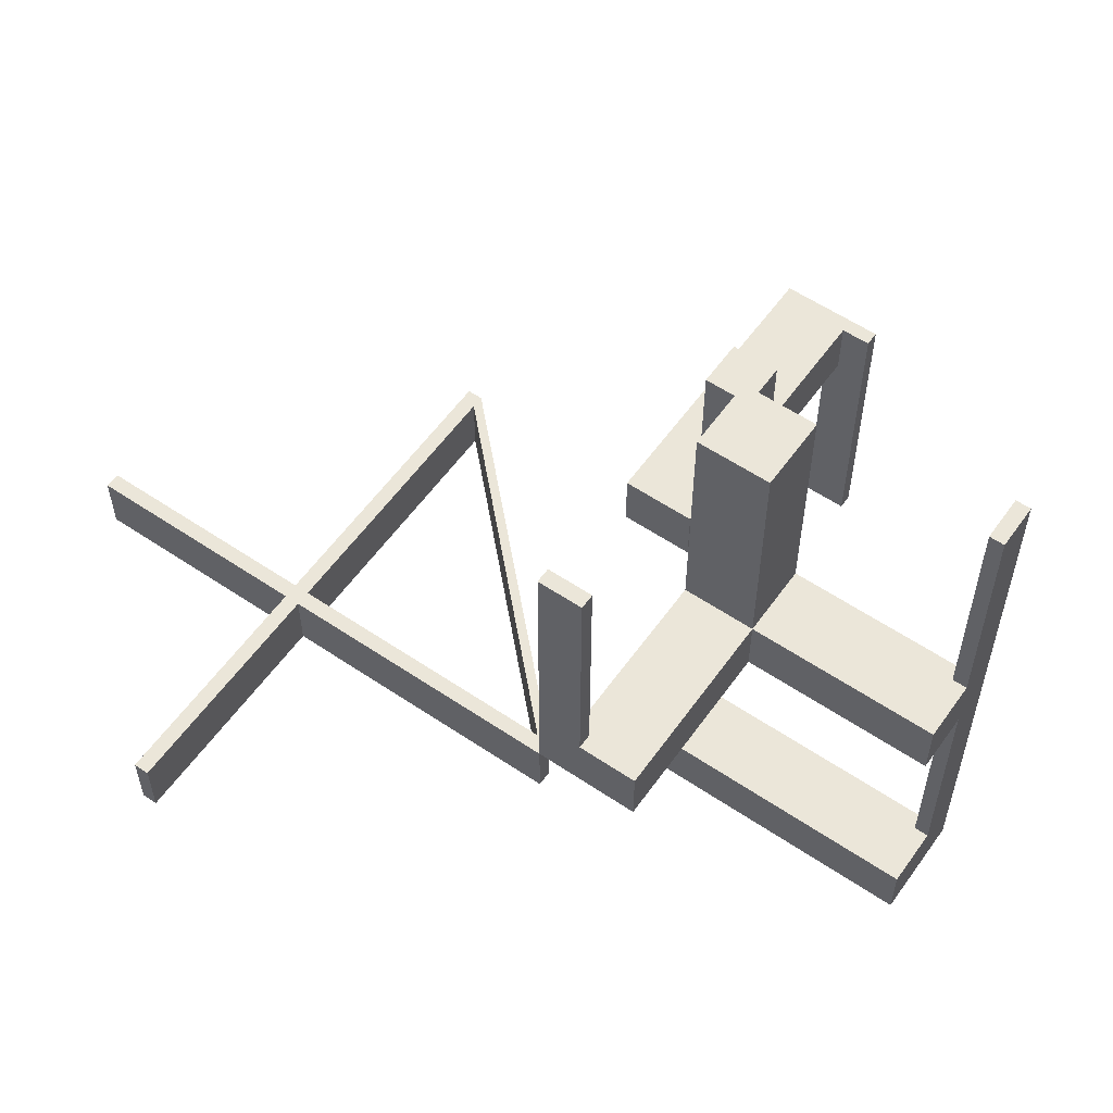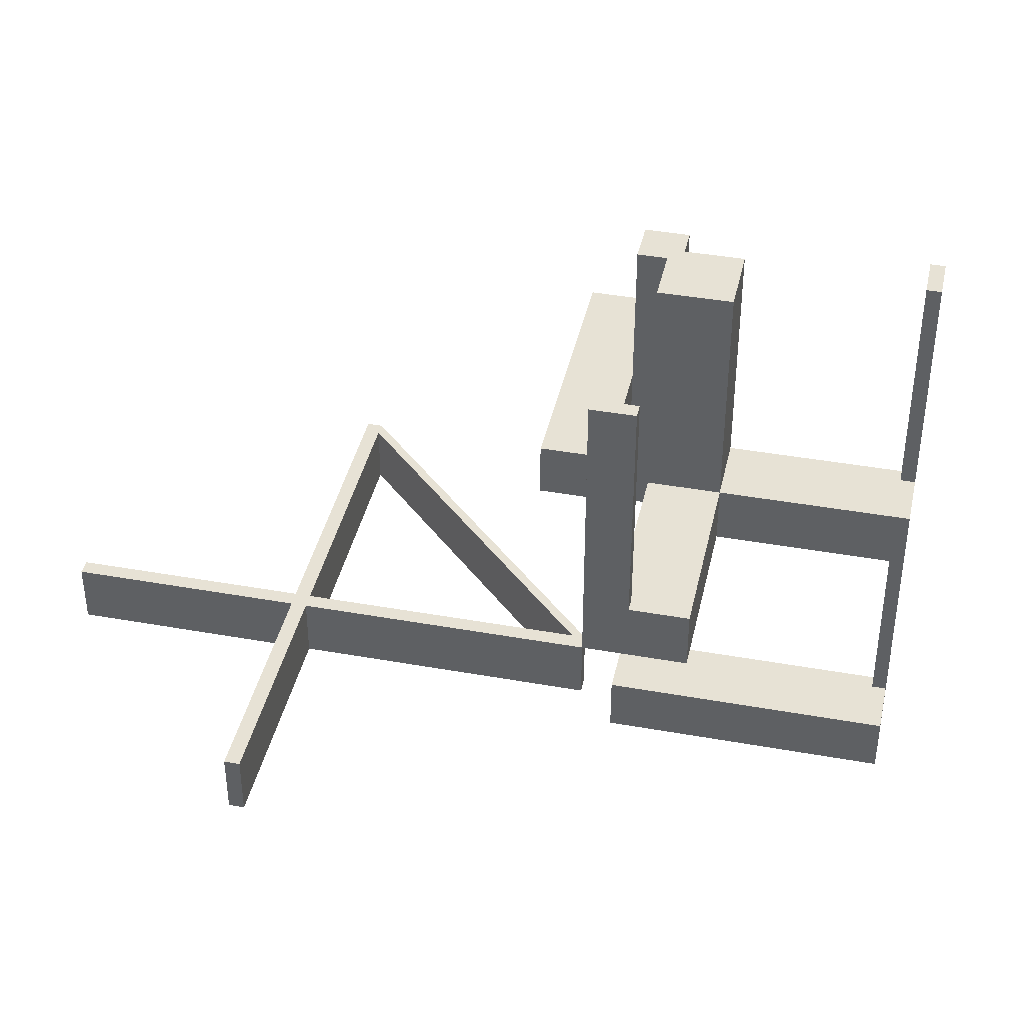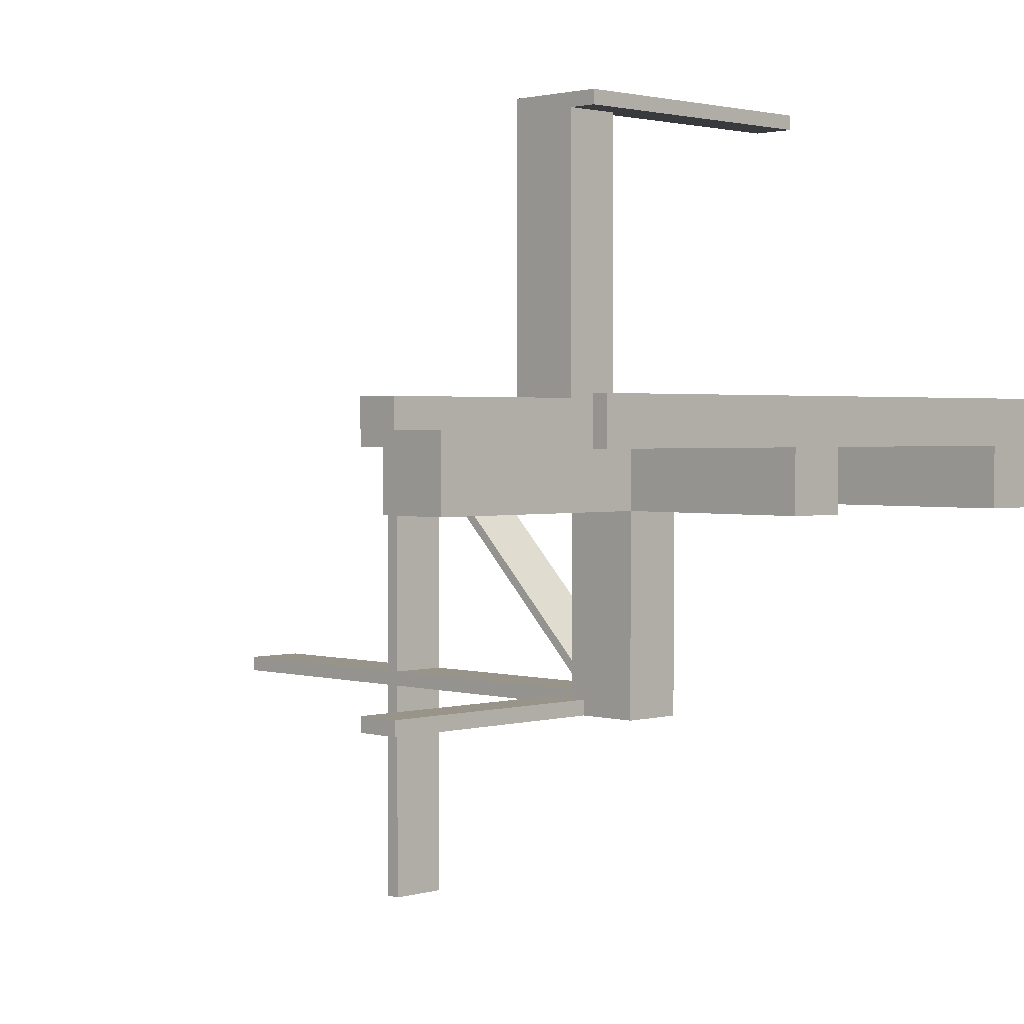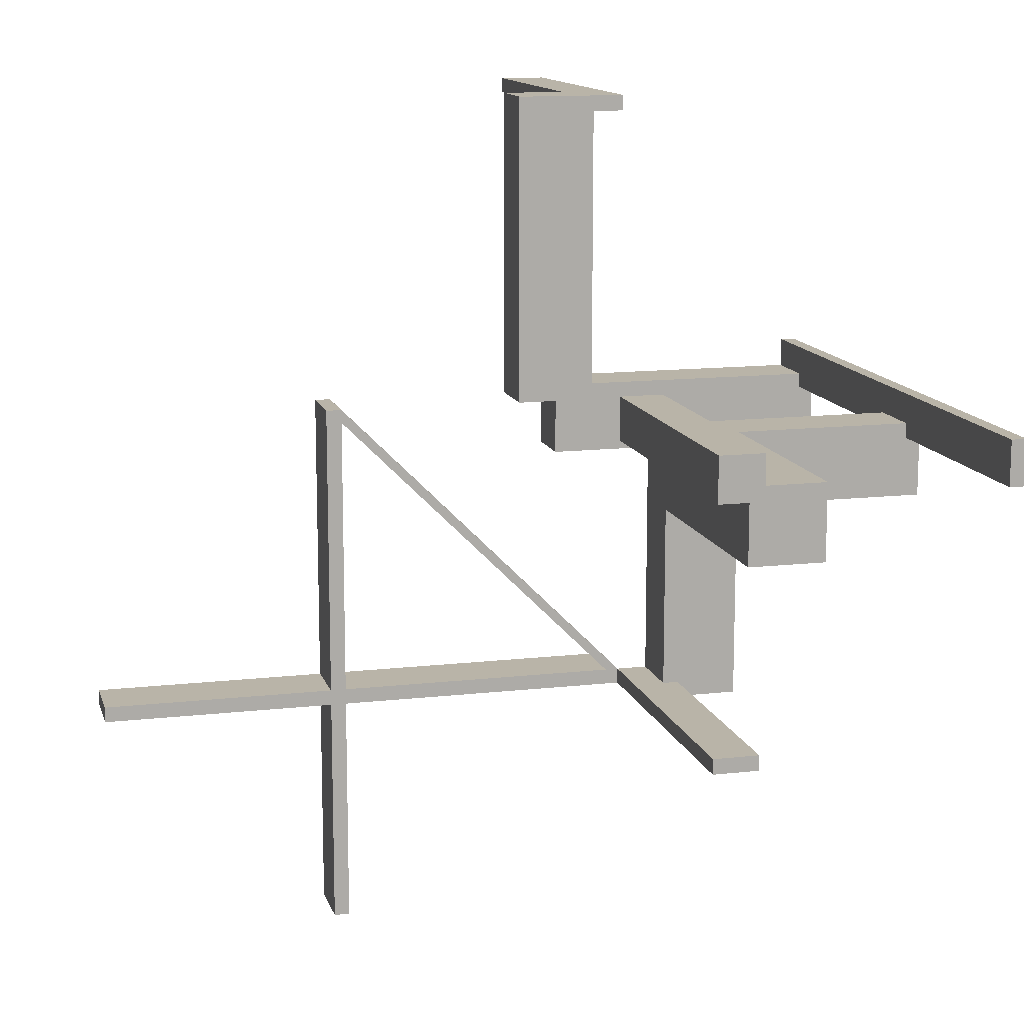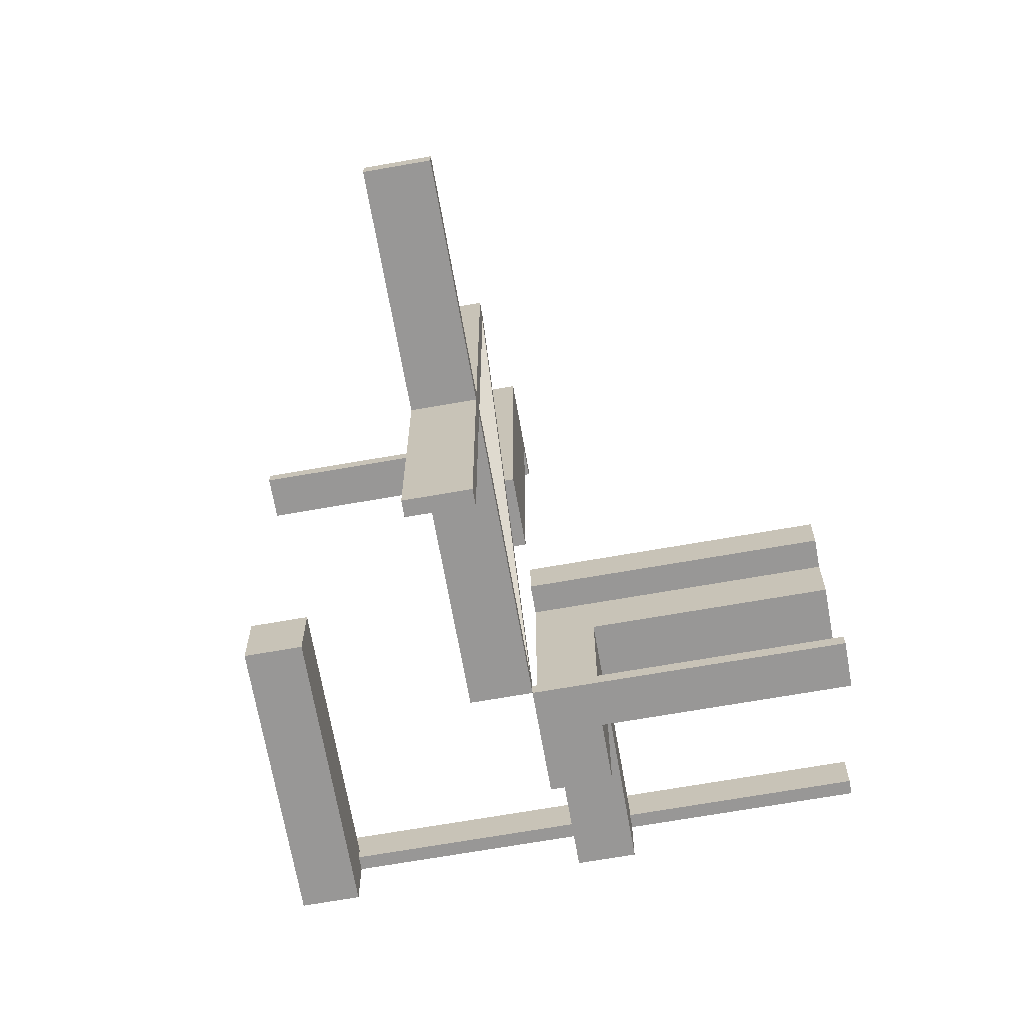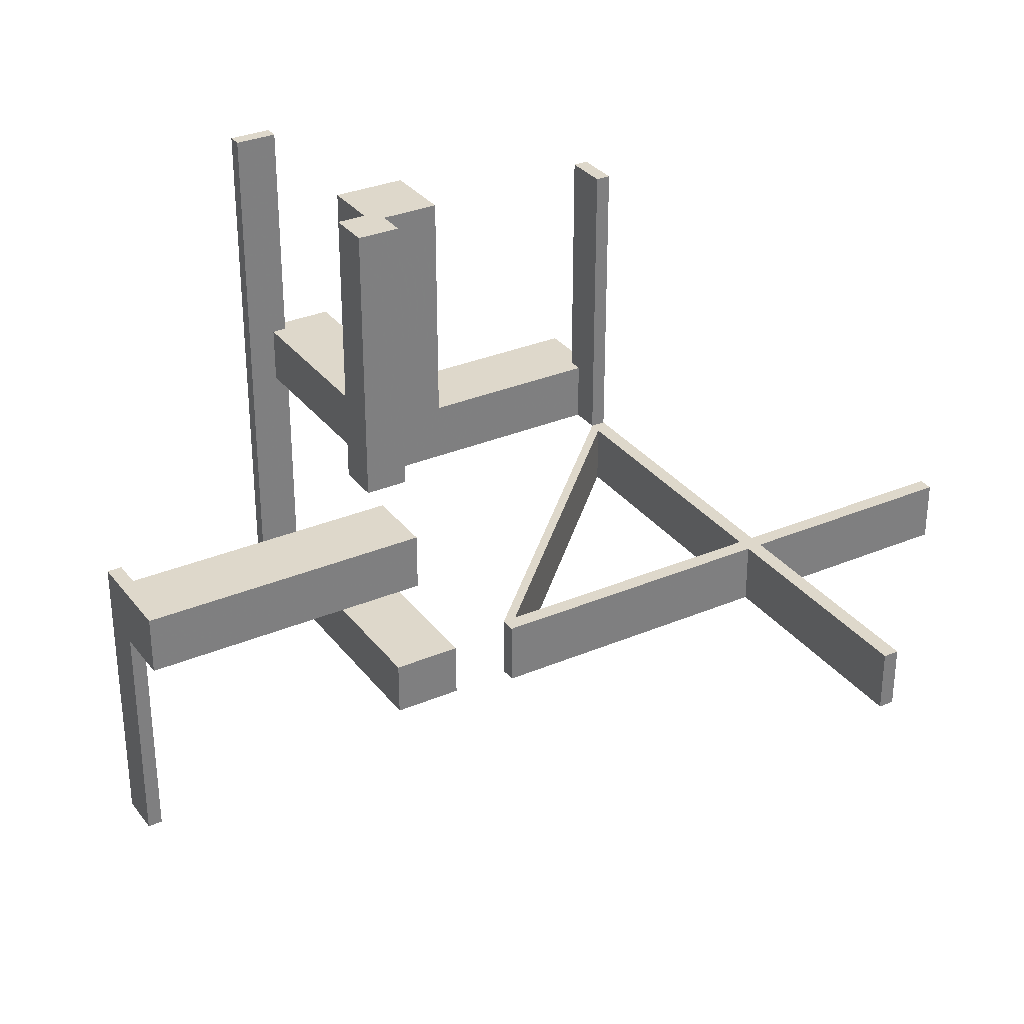
<metadata>
{"format":"obj","ext":"obj","renderer":"f3d","projection":"perspective","resolution":1024,"background":"white","views":[{"elev":57.2,"azim":35.1,"up":"+Z"},{"elev":40.5,"azim":12.4,"up":"+Z"},{"elev":1.9,"azim":45.4,"up":"+Y"},{"elev":13.1,"azim":-14.7,"up":"+Y"},{"elev":-68.3,"azim":-80.0,"up":"+Y"},{"elev":31.6,"azim":-120.9,"up":"+Z"}]}
</metadata>
<code>
v 0 0 0
v 0 0 0.5
v 0 -0.075 0
v 0 -0.075 0.5
v 0 -0.475 0
v 0 -0.475 0.5
v 0 -0.475 -0.1
v 0 -0.5 0
v 0 -0.5 0.5
v 0 -0.5 -0.1
v 0 0.5 0
v 0 0.5 -0.5
v 0 -0.175 -0.5
v 0 -0.175 -0.4
v 0 -0.05 -0.5
v 0 -0.05 -0.4
v 0 0.475 0
v 0 0.475 -0.5
v -0.416 -0.05971 0
v -0.416 -0.05971 -0.1
v -0.1287 -0.3662 0
v -0.1287 -0.3662 -0.1
v -0.3589 -0.1214 0
v -0.3589 -0.1214 -0.1
v -0.03963 -0.4553 0
v -0.03963 -0.4553 -0.1
v -0.4556 -0.03996 0
v -0.4556 -0.03996 -0.1
v -0.075 0.5 0
v -0.075 0.5 -0.5
v -0.075 0.5 -0.1
v -0.075 0.475 0
v -0.075 0.475 -0.5
v -0.075 0.475 -0.1
v -0.875 -0.475 0
v -0.875 -0.475 -0.1
v -0.875 -0.5 0
v -0.875 -0.5 -0.1
v -0.475 0 0
v -0.475 0 -0.1
v -0.475 -0.875 0
v -0.475 -0.875 -0.1
v -0.2455 -0.2455 0
v -0.2455 -0.2455 -0.1
v -0.05971 -0.416 0
v -0.05971 -0.416 -0.1
v -0.4249 -0.06866 0
v -0.4249 -0.06866 -0.1
v -0.4256 -0.06932 0
v -0.4256 -0.06932 -0.1
v 0.05 -0.075 0
v 0.05 -0.075 0.5
v 0.05 -0.475 0
v 0.05 -0.475 0.1
v 0.05 -0.175 0.05
v 0.05 -0.175 0.1
v 0.05 -0.175 0.5
v 0.05 -0.05 0
v 0.05 -0.05 0.05
v 0.05 -0.05 0.1
v 0.05 -0.05 0.5
v -0.2468 -0.2468 0
v -0.2468 -0.2468 -0.1
v -0.4456 -0.03002 0
v -0.4456 -0.03002 -0.1
v -0.1194 -0.3569 0
v -0.1194 -0.3569 -0.1
v -0.06866 -0.4249 0
v -0.06866 -0.4249 -0.1
v -0.03035 -0.446 0
v -0.03035 -0.446 -0.1
v 0.175 -0.5 0
v 0.175 -0.5 0.1
v 0.175 -0.175 0
v 0.175 -0.175 0.05
v 0.175 -0.175 0.1
v 0.175 -0.175 0.5
v 0.175 -0.05 0
v 0.175 -0.05 0.05
v 0.175 -0.05 0.1
v 0.175 -0.05 0.5
v -0.1201 -0.3576 0
v -0.1201 -0.3576 -0.1
v -0.06932 -0.4256 0
v -0.06932 -0.4256 -0.1
v -0.3642 -0.1267 0
v -0.3642 -0.1267 -0.1
v -0.1214 -0.3589 0
v -0.1214 -0.3589 -0.1
v -0.5 0 0
v -0.5 0 -0.1
v -0.5 -0.875 0
v -0.5 -0.875 -0.1
v 0.5 0 0
v 0.5 0 -0.5
v 0.5 0 0.5
v 0.5 -0.075 0
v 0.5 -0.075 0.1
v 0.5 -0.075 -0.5
v 0.5 -0.075 0.5
v 0.5 -0.075 -0.4
v 0.5 -0.175 0
v 0.5 -0.175 0.1
v 0.5 -0.175 -0.5
v 0.5 -0.175 -0.4
v -0.4163 -0.06004 0
v -0.4163 -0.06004 -0.1
v -0.3655 -0.128 0
v -0.3655 -0.128 -0.1
v -0.4553 -0.03963 0
v -0.4553 -0.03963 -0.1
v -0.417 -0.0607 0
v -0.417 -0.0607 -0.1
v -0.03996 -0.4556 0
v -0.03996 -0.4556 -0.1
v -0.3662 -0.1287 0
v -0.3662 -0.1287 -0.1
v -0.175 0.5 0
v -0.175 0.5 -0.1
v -0.175 -0.002063 0
v -0.175 -0.002063 -0.1
v -0.2388 -0.2388 0
v -0.2388 -0.2388 -0.1
v -0.06004 -0.4163 0
v -0.06004 -0.4163 -0.1
v -0.0607 -0.417 0
v -0.0607 -0.417 -0.1
v -0.05 0.475 0
v -0.05 0.475 -0.1
v -0.05 -0.002063 0
v -0.05 -0.002063 -0.1
v -0.4259 -0.06965 0
v -0.4259 -0.06965 -0.1
v -0.2402 -0.2402 0
v -0.2402 -0.2402 -0.1
v -0.01061 -0.4856 0
v -0.01061 -0.4856 -0.1
v -0.03002 -0.4456 0
v -0.03002 -0.4456 -0.1
v -0.446 -0.03035 0
v -0.446 -0.03035 -0.1
v 0.475 0 0
v 0.475 0 -0.5
v 0.475 0 0.5
v 0.475 -0.075 0
v 0.475 -0.075 0.1
v 0.475 -0.075 -0.5
v 0.475 -0.075 0.5
v 0.475 -0.075 -0.4
v 0.475 -0.05 0
v 0.475 -0.05 0.1
v 0.475 -0.05 -0.5
v 0.475 -0.05 -0.4
v 0.075 0 0
v 0.075 0 0.5
v 0.075 -0.475 0
v 0.075 -0.475 0.1
v 0.075 -0.475 0.5
v 0.075 -0.5 0
v 0.075 -0.5 0.1
v 0.075 -0.5 0.5
v 0.075 -0.05 0
v 0.075 -0.05 0.5
v -0.1267 -0.3642 0
v -0.1267 -0.3642 -0.1
v -0.3569 -0.1194 0
v -0.3569 -0.1194 -0.1
v -0.06965 -0.4259 0
v -0.06965 -0.4259 -0.1
v -0.4856 -0.01061 0
v -0.4856 -0.01061 -0.1
v -0.3576 -0.1201 0
v -0.3576 -0.1201 -0.1
v -0.128 -0.3655 0
v -0.128 -0.3655 -0.1
f 134 122 172
f 172 23 134
f 172 166 106
f 106 112 172
f 106 19 64
f 64 140 106
f 88 82 122
f 122 134 88
f 126 124 66
f 66 82 126
f 70 138 45
f 45 124 70
f 114 25 84
f 84 168 114
f 84 68 174
f 174 21 84
f 174 164 43
f 43 62 174
f 132 49 110
f 110 27 132
f 116 108 47
f 47 49 116
f 62 43 86
f 86 108 62
f 140 64 39
f 19 39 64
f 166 19 106
f 112 106 140
f 39 19 45
f 45 5 39
f 170 110 140
f 140 39 170
f 166 172 122
f 112 23 172
f 122 66 166
f 112 140 110
f 110 47 112
f 19 166 66
f 66 45 19
f 23 112 47
f 47 86 23
f 49 47 110
f 170 27 110
f 132 27 170
f 86 47 108
f 132 116 49
f 108 116 62
f 168 21 116
f 116 132 168
f 134 23 86
f 86 43 134
f 136 168 132
f 132 170 136
f 43 164 88
f 88 134 43
f 82 88 126
f 66 124 45
f 66 122 82
f 70 5 138
f 45 138 5
f 126 70 124
f 164 68 126
f 126 88 164
f 68 25 70
f 70 126 68
f 5 70 25
f 25 136 5
f 164 174 68
f 62 21 174
f 116 21 62
f 68 84 25
f 136 114 168
f 25 114 136
f 21 168 84
f 171 170 39
f 39 40 171
f 135 123 83
f 83 89 135
f 83 67 125
f 125 127 83
f 125 46 139
f 139 71 125
f 24 173 123
f 123 135 24
f 113 107 167
f 167 173 113
f 141 65 20
f 20 107 141
f 28 111 50
f 50 133 28
f 50 48 109
f 109 117 50
f 109 87 44
f 44 63 109
f 169 85 26
f 26 115 169
f 22 175 69
f 69 85 22
f 63 44 165
f 165 175 63
f 71 139 7
f 46 7 139
f 67 46 125
f 127 125 71
f 20 40 7
f 7 46 20
f 137 26 71
f 71 7 137
f 67 83 123
f 127 89 83
f 123 167 67
f 89 127 69
f 69 165 89
f 167 20 46
f 46 67 167
f 127 71 26
f 26 69 127
f 85 69 26
f 137 115 26
f 169 115 137
f 165 69 175
f 169 22 85
f 175 22 63
f 22 169 133
f 133 117 22
f 135 89 165
f 165 44 135
f 169 137 171
f 171 133 169
f 44 87 24
f 24 135 44
f 173 24 113
f 167 107 20
f 167 123 173
f 141 40 65
f 113 141 107
f 87 48 113
f 113 24 87
f 48 111 141
f 141 113 48
f 40 20 65
f 40 141 111
f 111 171 40
f 87 109 48
f 63 117 109
f 22 117 63
f 48 50 111
f 171 28 133
f 111 28 171
f 117 133 50
f 136 137 7
f 7 5 136
f 39 5 7
f 7 40 39
f 170 171 137
f 137 136 170
f 38 10 8
f 8 37 38
f 10 7 5
f 5 8 10
f 7 36 35
f 35 5 7
f 36 38 37
f 37 35 36
f 10 38 36
f 36 7 10
f 8 35 37
f 35 8 5
f 42 40 39
f 39 41 42
f 40 91 90
f 90 39 40
f 91 93 92
f 92 90 91
f 93 42 41
f 41 92 93
f 40 42 93
f 93 91 40
f 39 92 41
f 92 39 90
f 121 119 118
f 118 120 121
f 32 120 118
f 29 32 118
f 130 32 128
f 120 32 130
f 130 128 129
f 129 131 130
f 131 129 34
f 121 131 34
f 34 119 121
f 31 119 34
f 131 121 120
f 120 130 131
f 32 29 31
f 31 34 32
f 32 34 129
f 129 128 32
f 31 29 118
f 118 119 31
f 32 33 30
f 30 29 32
f 17 11 12
f 12 18 17
f 32 17 18
f 18 33 32
f 33 18 12
f 12 30 33
f 30 12 11
f 11 29 30
f 29 11 17
f 17 32 29
f 32 33 30
f 30 29 32
f 17 11 12
f 12 18 17
f 32 17 18
f 18 33 32
f 33 18 12
f 12 30 33
f 30 12 11
f 11 29 30
f 29 11 17
f 17 32 29
f 16 14 13
f 13 15 16
f 101 99 104
f 104 105 101
f 105 104 13
f 13 14 105
f 152 153 16
f 16 15 152
f 105 149 101
f 14 149 105
f 149 14 16
f 153 149 16
f 149 147 99
f 99 101 149
f 149 153 152
f 152 147 149
f 147 104 99
f 13 147 15
f 152 15 147
f 104 147 13
f 145 97 99
f 99 147 145
f 142 143 95
f 95 94 142
f 145 147 143
f 143 142 145
f 147 99 95
f 95 143 147
f 99 97 94
f 94 95 99
f 97 145 142
f 142 94 97
f 80 81 61
f 61 60 80
f 60 61 57
f 57 56 60
f 76 77 81
f 81 80 76
f 77 57 61
f 61 81 77
f 56 57 77
f 77 76 56
f 60 56 76
f 76 80 60
f 51 3 4
f 4 52 51
f 61 58 51
f 51 52 61
f 163 155 154
f 154 162 163
f 163 162 58
f 58 61 163
f 4 3 1
f 1 2 4
f 2 1 154
f 154 155 2
f 162 154 58
f 1 58 154
f 51 58 3
f 1 3 58
f 163 61 155
f 2 155 61
f 52 4 61
f 2 61 4
f 148 100 97
f 97 145 148
f 144 142 94
f 94 96 144
f 148 145 142
f 142 144 148
f 145 97 94
f 94 142 145
f 97 100 96
f 96 94 97
f 100 148 144
f 144 96 100
f 158 156 159
f 159 161 158
f 6 9 8
f 8 5 6
f 158 6 5
f 5 156 158
f 156 5 8
f 8 159 156
f 159 8 9
f 9 161 159
f 161 9 6
f 6 158 161
f 51 3 4
f 4 52 51
f 61 58 51
f 51 52 61
f 163 155 154
f 154 162 163
f 163 162 58
f 58 61 163
f 4 3 1
f 1 2 4
f 2 1 154
f 154 155 2
f 162 154 58
f 1 58 154
f 51 58 3
f 1 3 58
f 163 61 155
f 2 155 61
f 52 4 61
f 2 61 4
f 148 100 97
f 97 145 148
f 144 142 94
f 94 96 144
f 148 145 142
f 142 144 148
f 145 97 94
f 94 142 145
f 97 100 96
f 96 94 97
f 100 148 144
f 144 96 100
f 158 156 159
f 159 161 158
f 6 9 8
f 8 5 6
f 158 6 5
f 5 156 158
f 156 5 8
f 8 159 156
f 159 8 9
f 9 161 159
f 161 9 6
f 6 158 161
f 56 55 59
f 59 60 56
f 59 55 75
f 75 79 59
f 103 98 97
f 97 102 103
f 145 146 151
f 151 150 145
f 145 97 98
f 98 146 145
f 102 97 145
f 78 74 145
f 102 145 74
f 150 78 145
f 75 74 78
f 78 79 75
f 103 102 74
f 74 75 103
f 56 75 55
f 103 75 56
f 79 60 59
f 151 79 150
f 78 150 79
f 60 79 151
f 146 60 151
f 56 146 103
f 98 103 146
f 60 146 56
f 59 58 78
f 78 79 59
f 79 75 55
f 55 59 79
f 73 72 159
f 159 160 73
f 156 53 54
f 54 157 156
f 156 157 160
f 160 159 156
f 73 160 157
f 56 76 157
f 73 157 76
f 54 56 157
f 76 56 55
f 55 75 76
f 56 54 55
f 53 55 54
f 59 55 58
f 53 58 55
f 79 78 75
f 72 75 78
f 76 75 73
f 72 73 75
f 156 72 78
f 159 72 156
f 58 53 156
f 78 58 156

</code>
